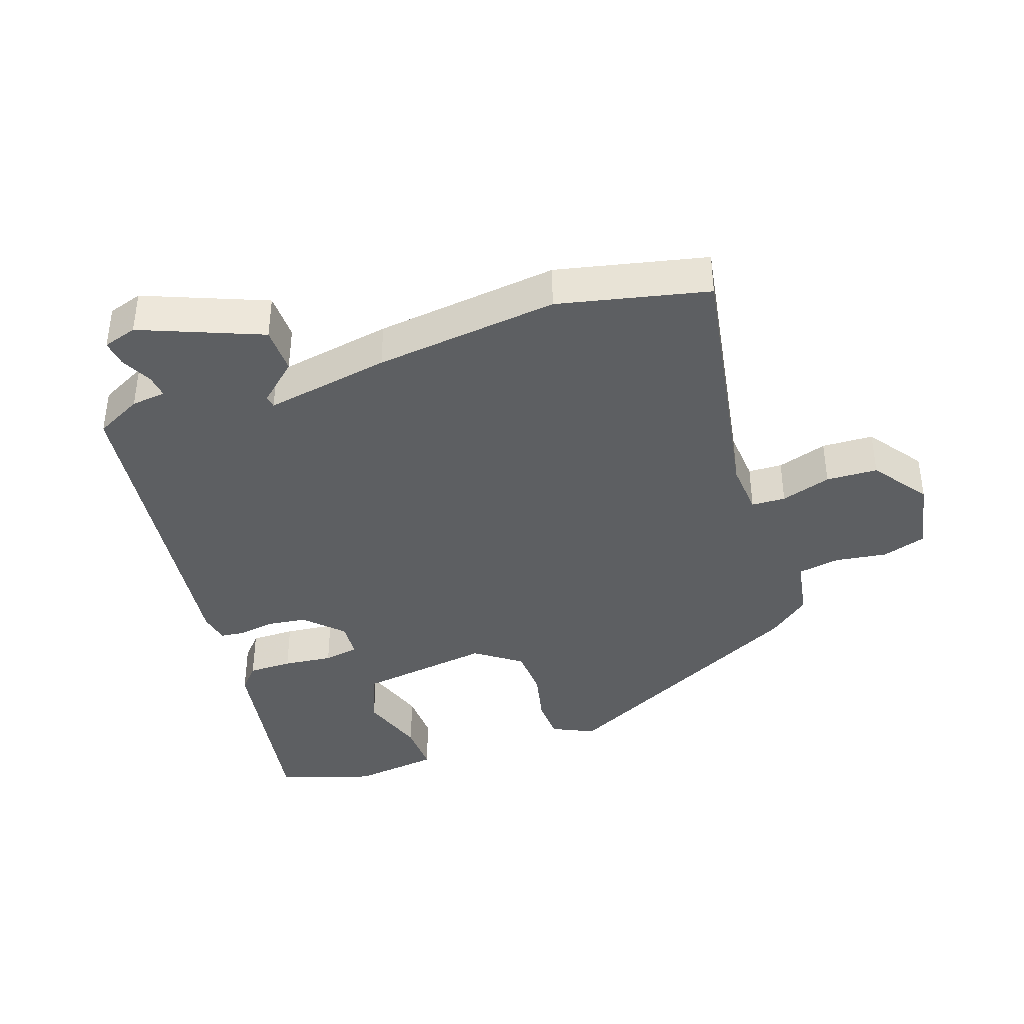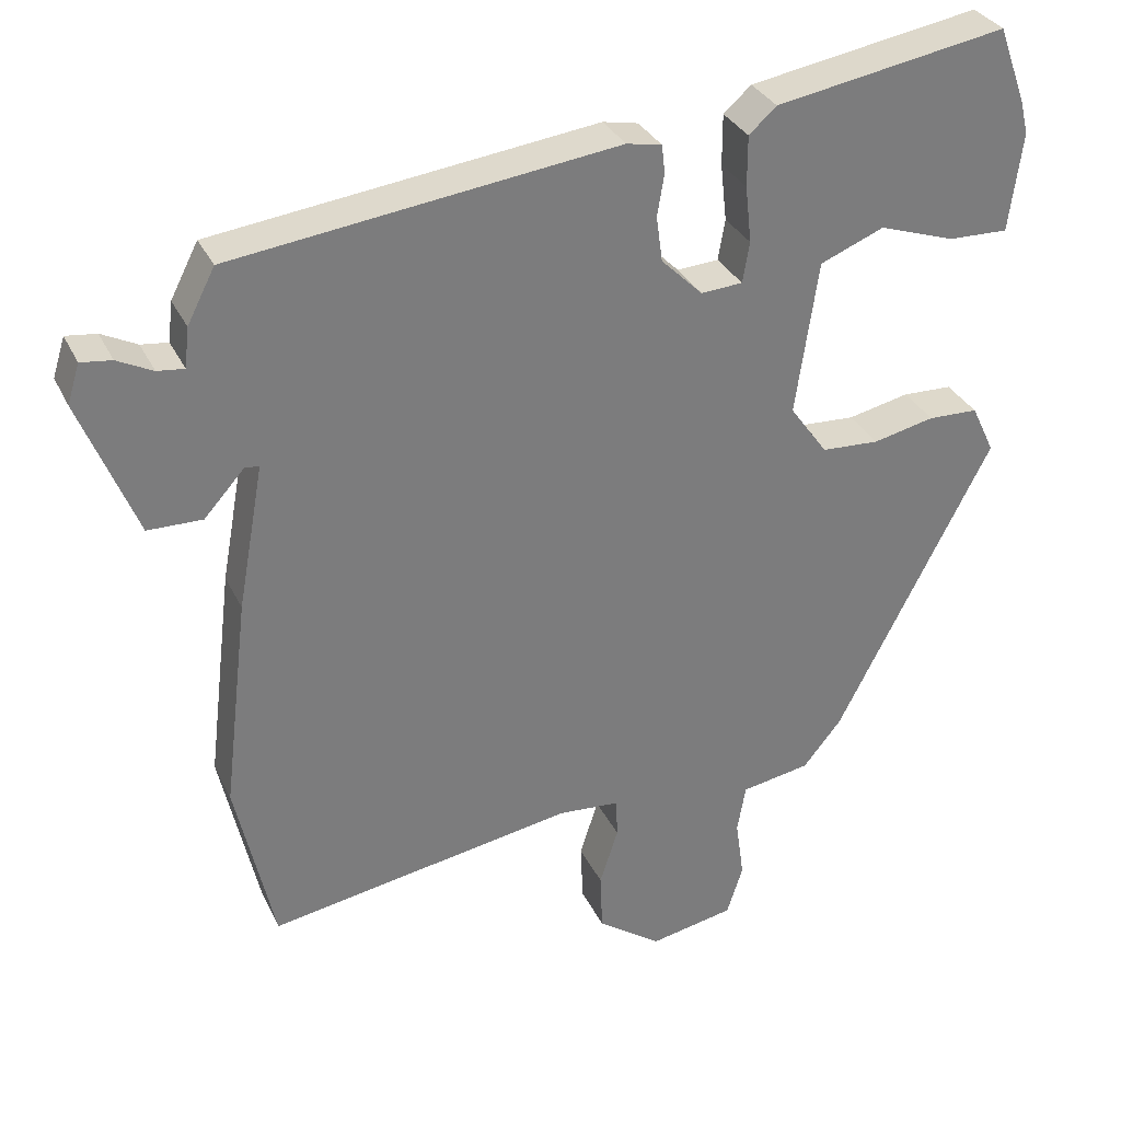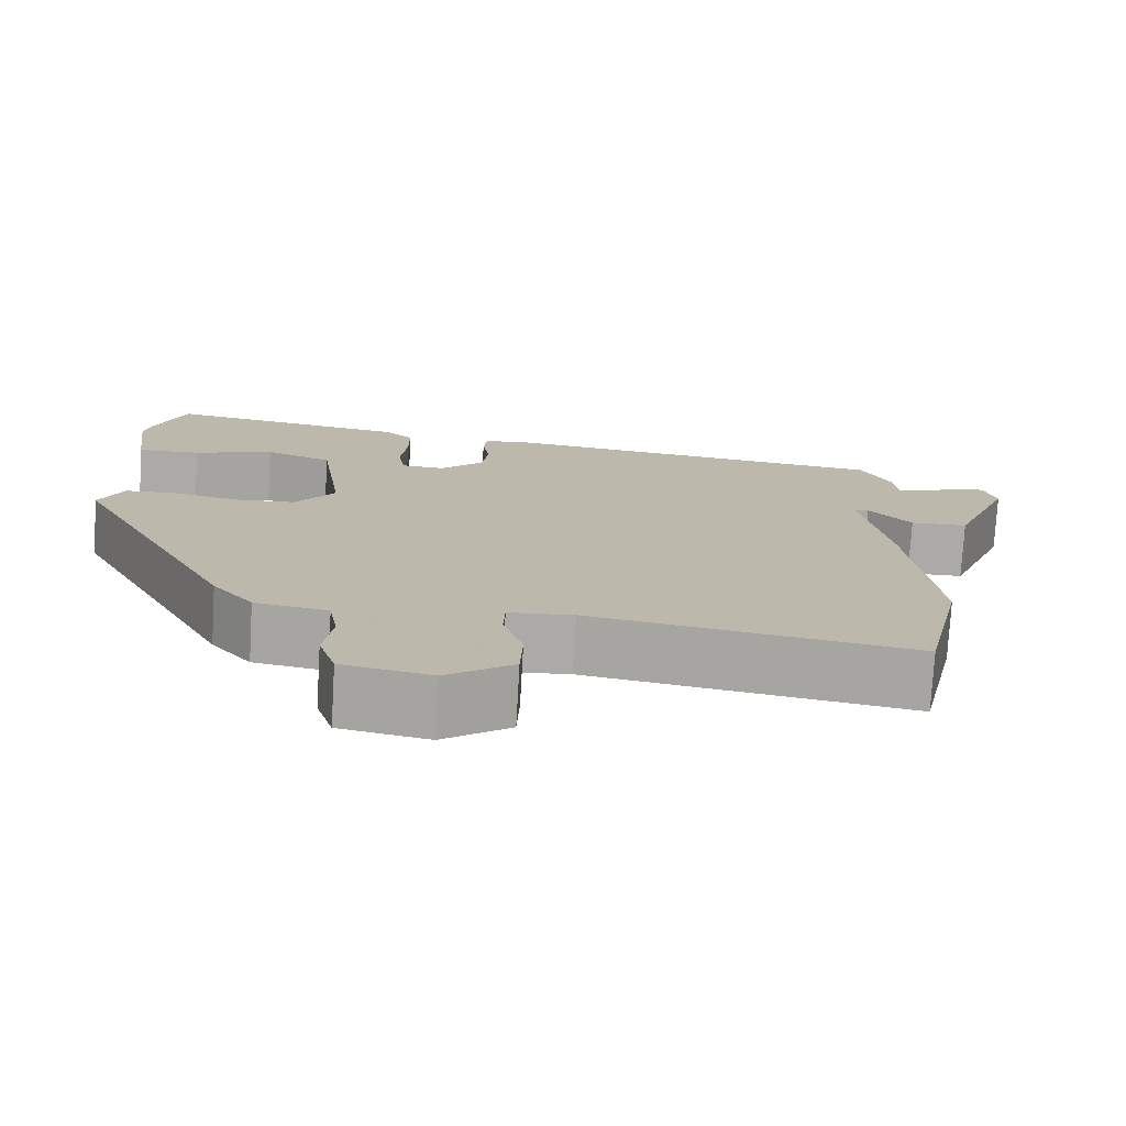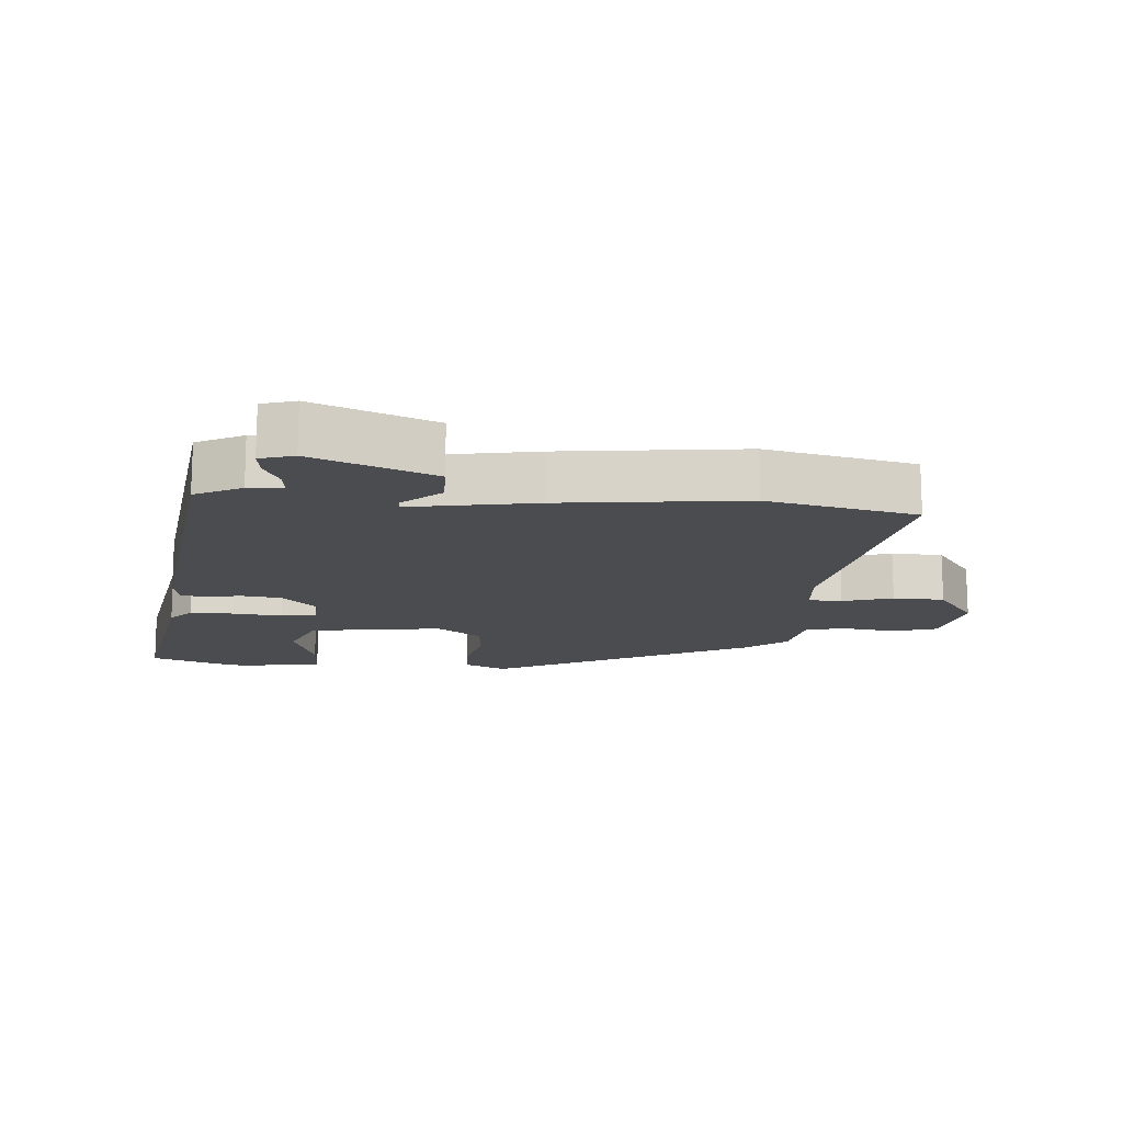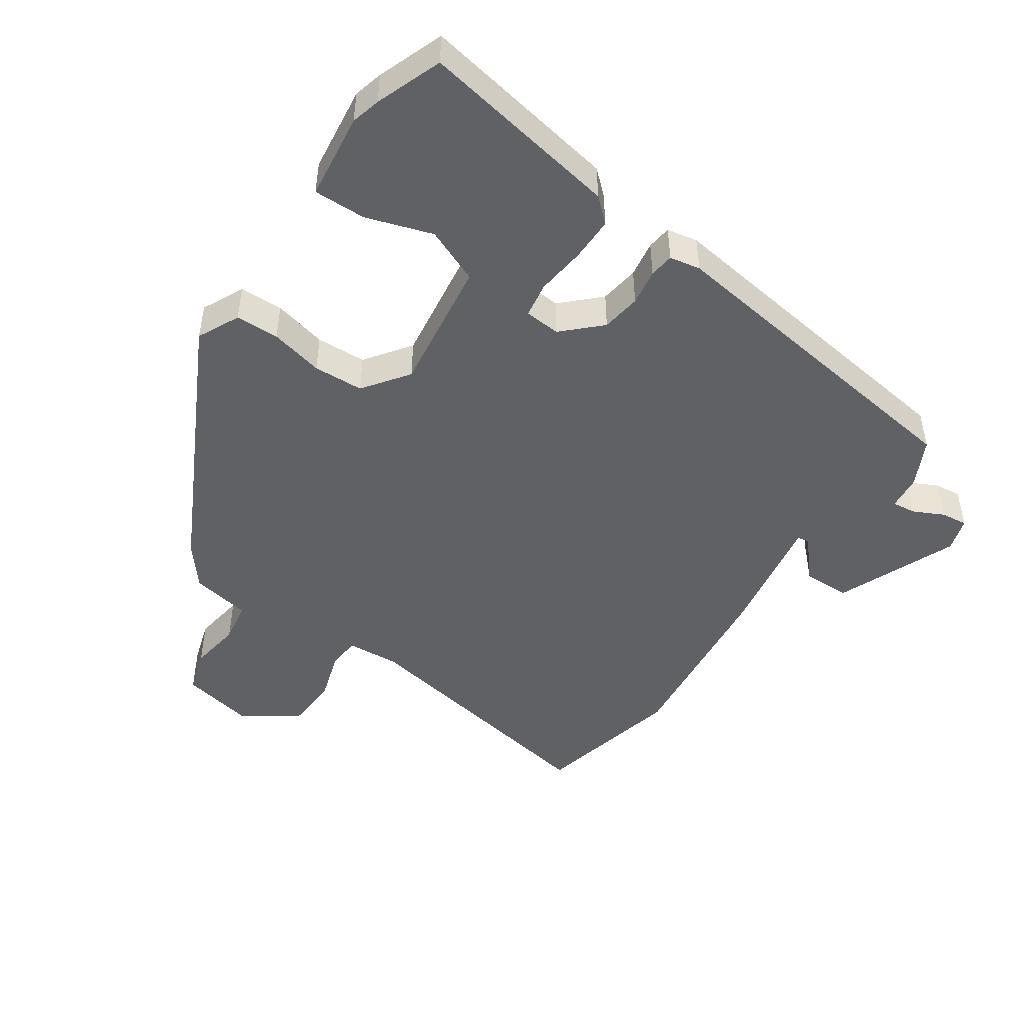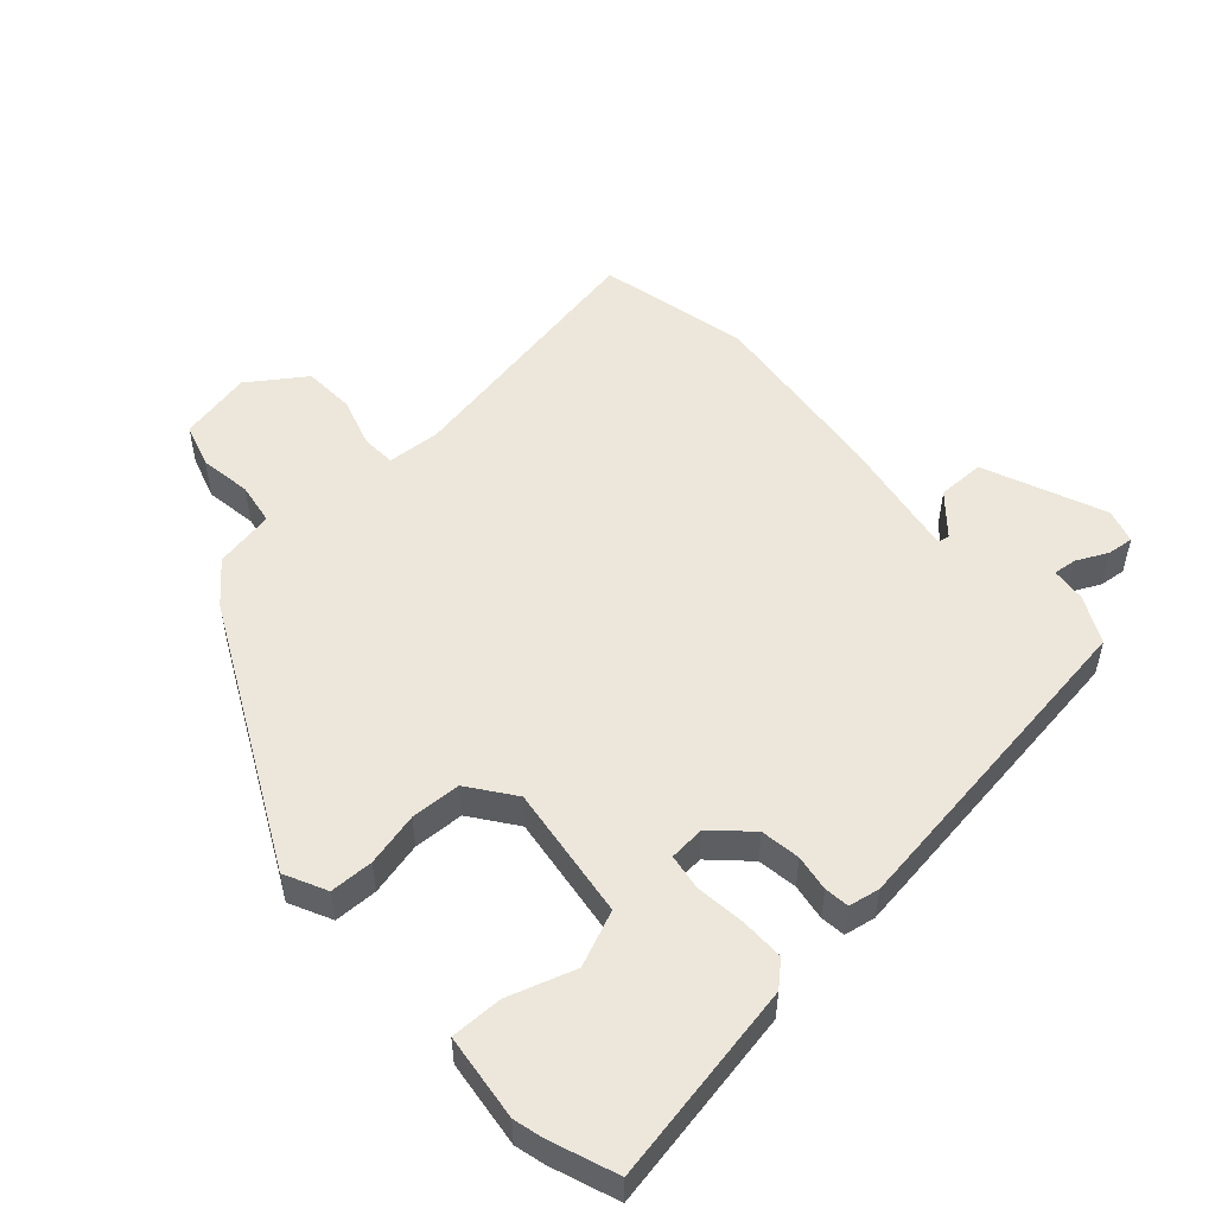
<metadata>
{"format":"obj","ext":"obj","renderer":"f3d","projection":"perspective","resolution":1024,"background":"white","views":[{"elev":-39.5,"azim":109.0,"up":"+Y"},{"elev":32.0,"azim":157.7,"up":"+Z"},{"elev":-75.8,"azim":-3.3,"up":"+Z"},{"elev":-14.7,"azim":85.4,"up":"+Y"},{"elev":-47.4,"azim":-34.7,"up":"+Y"},{"elev":52.2,"azim":-42.5,"up":"+Y"}]}
</metadata>
<code>
v 0.509 0.07 0.409
v 0.545 0.07 0.339
v 0.551 0.07 0.287
v 0.586 0.07 0.291
v 0.632 0.07 0.314
v 0.672 0.07 0.319
v 0.688 0.07 0.268
v 0.615 0.07 0.087
v 0.544 0.07 0.086
v 0.491 0.07 0.145
v 0.473 0.07 0.142
v 0.507 0.07 -0.046
v 0.54 0.07 -0.322
v 0.49 0.07 -0.546
v 0.091 0.07 -0.477
v 0.011 0.07 -0.483
v 0.009 0.07 -0.534
v 0.033 0.07 -0.609
v 0.03 0.07 -0.686
v -0.053 0.07 -0.745
v -0.163 0.07 -0.723
v -0.184 0.07 -0.657
v -0.173 0.07 -0.579
v -0.184 0.07 -0.516
v -0.274 0.07 -0.5
v -0.324 0.07 -0.438
v -0.525 0.07 -0.048
v -0.495 0.07 0.015
v -0.43 0.07 0.017
v -0.35 0.07 -0.001
v -0.275 0.07 0.003
v -0.226 0.07 0.071
v -0.255 0.07 0.271
v -0.338 0.07 0.305
v -0.437 0.07 0.272
v -0.515 0.07 0.27
v -0.532 0.07 0.399
v -0.521 0.07 0.443
v -0.485 0.07 0.542
v -0.184 0.07 0.49
v -0.148 0.07 0.458
v -0.148 0.07 0.392
v -0.156 0.07 0.318
v -0.147 0.07 0.265
v -0.093 0.07 0.261
v -0.039 0.07 0.314
v -0.031 0.07 0.373
v -0.04 0.07 0.427
v -0.036 0.07 0.464
v 0.01 0.07 0.473
v 0.509 0 0.409
v 0.545 0 0.339
v 0.551 0 0.287
v 0.586 0 0.291
v 0.632 0 0.314
v 0.672 0 0.319
v 0.688 0 0.268
v 0.615 0 0.087
v 0.544 0 0.086
v 0.491 0 0.145
v 0.473 0 0.142
v 0.507 0 -0.046
v 0.54 0 -0.322
v 0.49 0 -0.546
v 0.091 0 -0.477
v 0.011 0 -0.483
v 0.009 0 -0.534
v 0.033 0 -0.609
v 0.03 0 -0.686
v -0.053 0 -0.745
v -0.163 0 -0.723
v -0.184 0 -0.657
v -0.173 0 -0.579
v -0.184 0 -0.516
v -0.274 0 -0.5
v -0.324 0 -0.438
v -0.525 0 -0.048
v -0.495 0 0.015
v -0.43 0 0.017
v -0.35 0 -0.001
v -0.275 0 0.003
v -0.226 0 0.071
v -0.255 0 0.271
v -0.338 0 0.305
v -0.437 0 0.272
v -0.515 0 0.27
v -0.532 0 0.399
v -0.521 0 0.443
v -0.485 0 0.542
v -0.184 0 0.49
v -0.148 0 0.458
v -0.148 0 0.392
v -0.156 0 0.318
v -0.147 0 0.265
v -0.093 0 0.261
v -0.039 0 0.314
v -0.031 0 0.373
v -0.04 0 0.427
v -0.036 0 0.464
v 0.01 0 0.473
f 1 2 3
f 50 1 3
f 49 50 3
f 48 49 3
f 47 48 3
f 46 47 3
f 45 46 3
f 41 42 43
f 40 41 43
f 39 40 43
f 38 39 43
f 37 38 43
f 37 43 44
f 34 35 36 37
f 33 34 37 44
f 32 33 44 45
f 28 29 30
f 27 28 30
f 26 27 30
f 25 26 30
f 24 25 30
f 24 30 31
f 21 22 23
f 20 21 23
f 19 20 23
f 18 19 23
f 17 18 23
f 16 17 23 24
f 13 14 15
f 12 13 15
f 11 12 15
f 11 15 16
f 8 9 10
f 7 8 10
f 6 7 10
f 5 6 10
f 4 5 10
f 3 4 10 11
f 11 16 24
f 3 11 24
f 45 3 24
f 32 45 24
f 24 31 32
f 53 52 51
f 53 51 100
f 53 100 99
f 53 99 98
f 53 98 97
f 53 97 96
f 53 96 95
f 93 92 91
f 93 91 90
f 93 90 89
f 93 89 88
f 93 88 87
f 94 93 87
f 87 86 85 84
f 94 87 84 83
f 95 94 83 82
f 80 79 78
f 80 78 77
f 80 77 76
f 80 76 75
f 80 75 74
f 81 80 74
f 73 72 71
f 73 71 70
f 73 70 69
f 73 69 68
f 73 68 67
f 74 73 67 66
f 65 64 63
f 65 63 62
f 65 62 61
f 66 65 61
f 60 59 58
f 60 58 57
f 60 57 56
f 60 56 55
f 60 55 54
f 61 60 54 53
f 74 66 61
f 74 61 53
f 74 53 95
f 74 95 82
f 82 81 74
f 1 51 52 2
f 2 52 53 3
f 3 53 54 4
f 4 54 55 5
f 5 55 56 6
f 6 56 57 7
f 7 57 58 8
f 8 58 59 9
f 9 59 60 10
f 10 60 61 11
f 11 61 62 12
f 12 62 63 13
f 13 63 64 14
f 14 64 65 15
f 15 65 66 16
f 16 66 67 17
f 17 67 68 18
f 18 68 69 19
f 19 69 70 20
f 20 70 71 21
f 21 71 72 22
f 22 72 73 23
f 23 73 74 24
f 24 74 75 25
f 25 75 76 26
f 26 76 77 27
f 27 77 78 28
f 28 78 79 29
f 29 79 80 30
f 30 80 81 31
f 31 81 82 32
f 32 82 83 33
f 33 83 84 34
f 34 84 85 35
f 35 85 86 36
f 36 86 87 37
f 37 87 88 38
f 38 88 89 39
f 39 89 90 40
f 40 90 91 41
f 41 91 92 42
f 42 92 93 43
f 43 93 94 44
f 44 94 95 45
f 45 95 96 46
f 46 96 97 47
f 47 97 98 48
f 48 98 99 49
f 49 99 100 50
f 50 100 51 1

</code>
